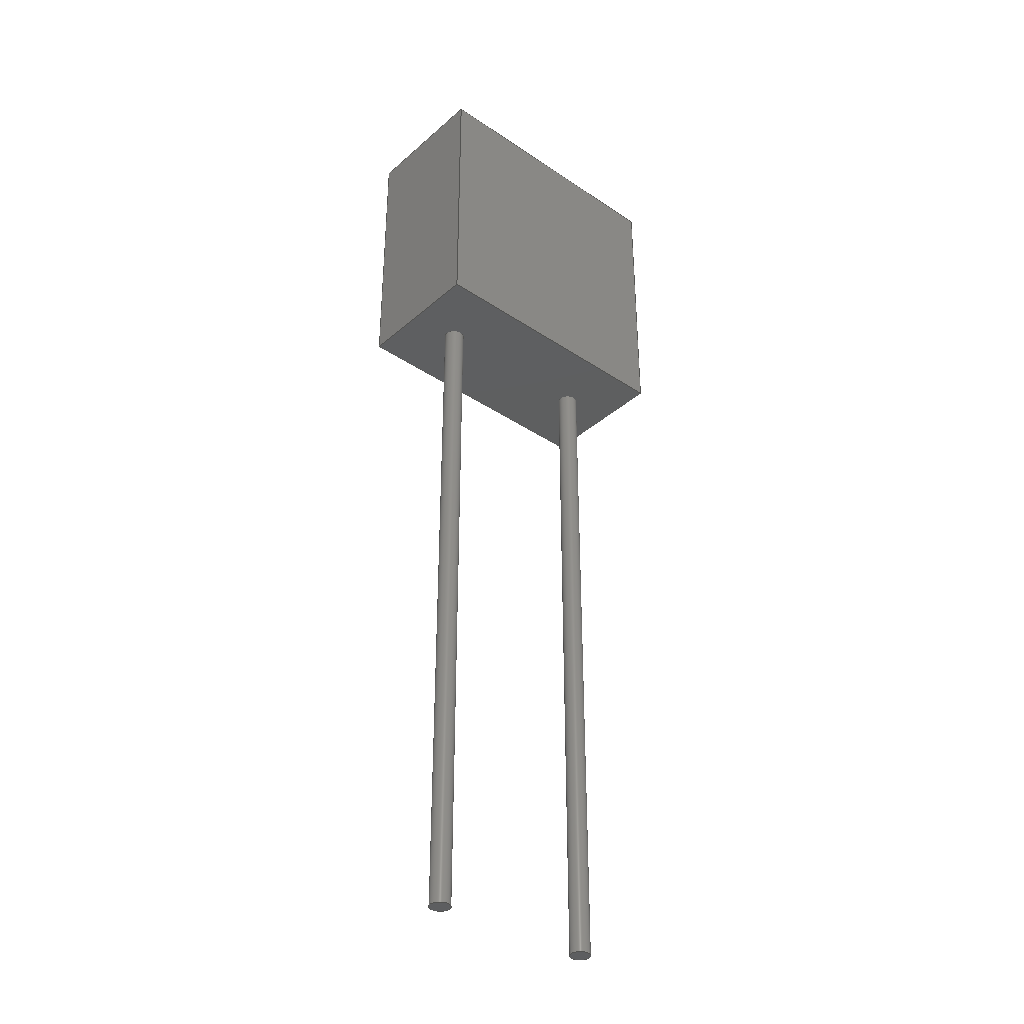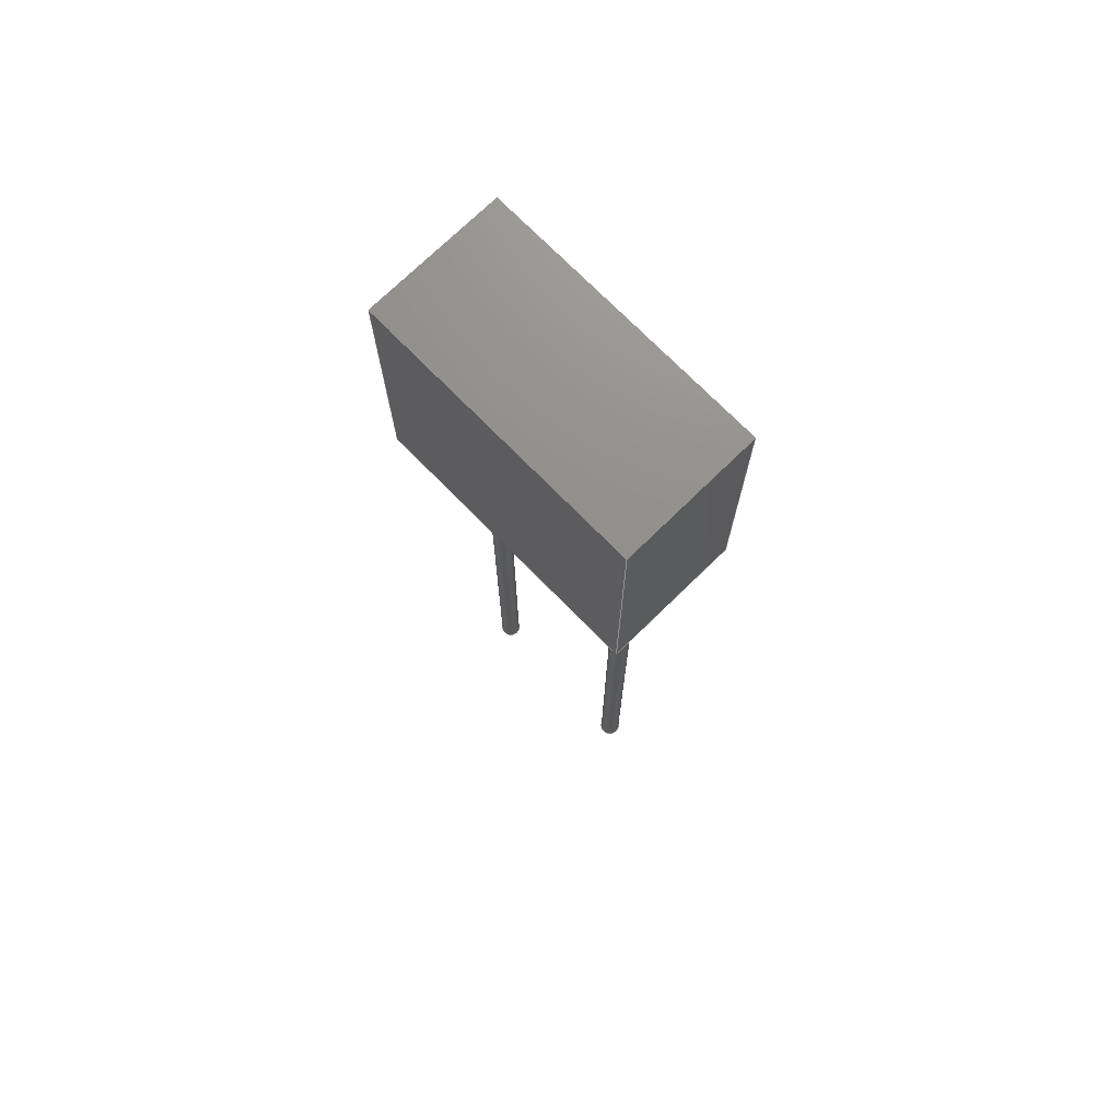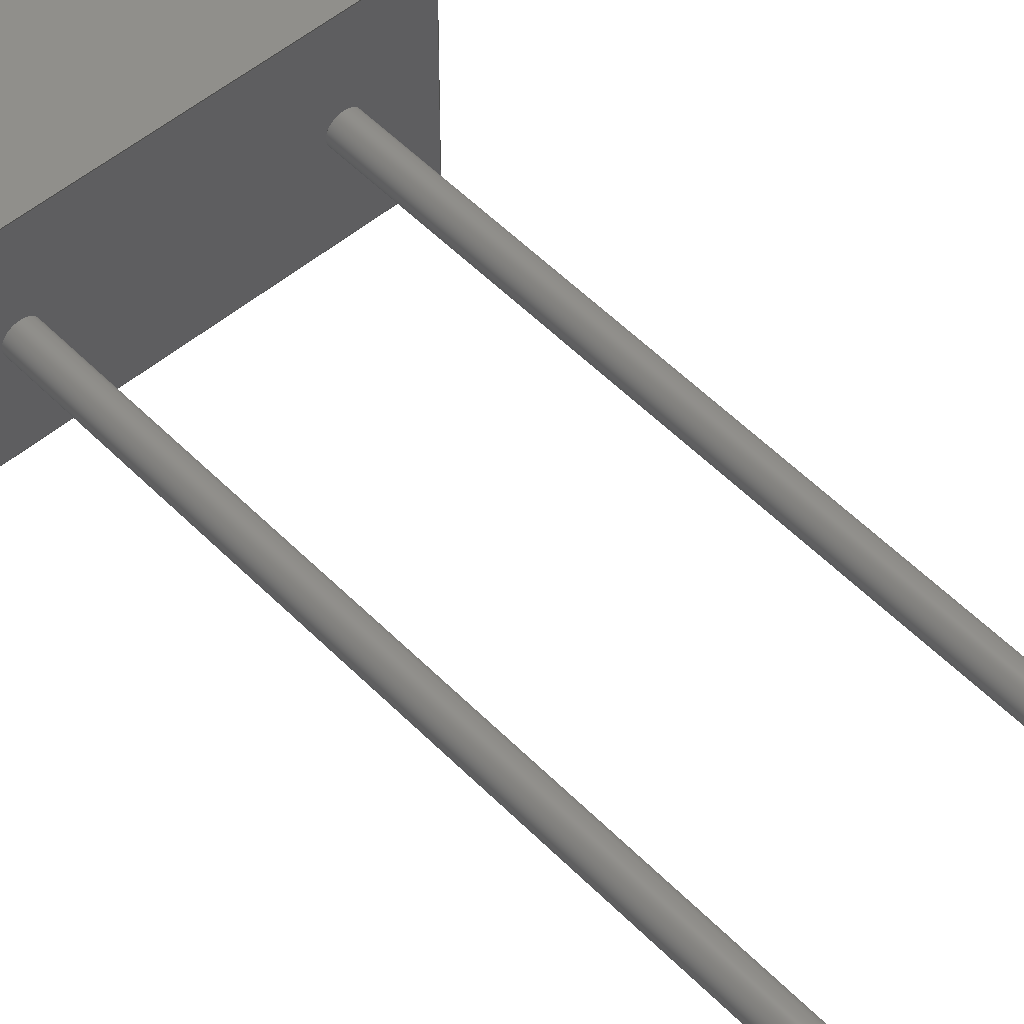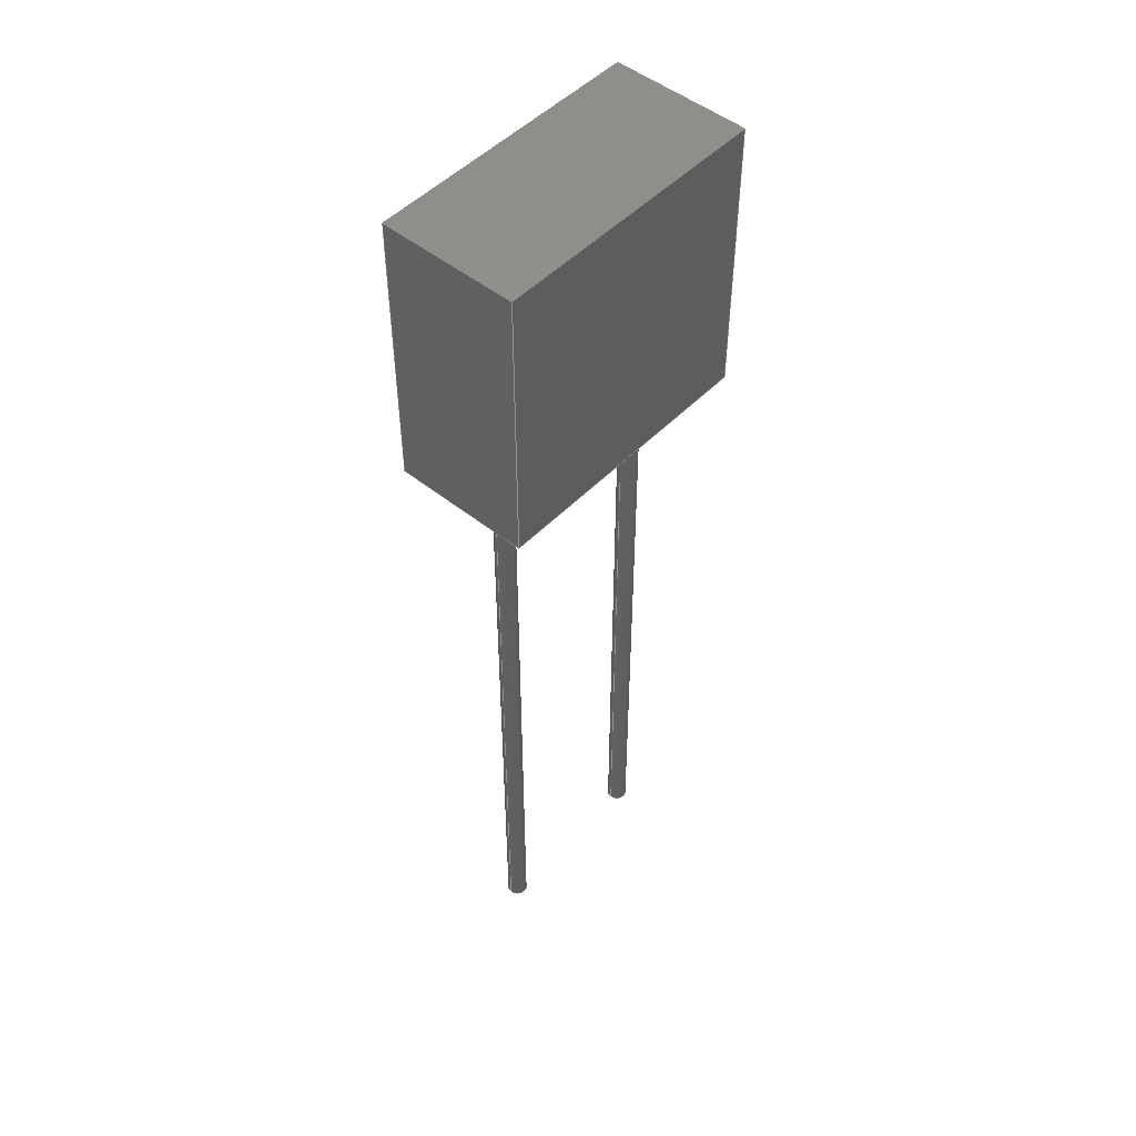
<metadata>
{"format":"step","ext":"step","renderer":"f3d","projection":"perspective","resolution":1024,"background":"white","views":[{"elev":-35.9,"azim":138.6,"up":"+Z"},{"elev":72.9,"azim":45.6,"up":"+Z"},{"elev":51.3,"azim":137.9,"up":"+Y"},{"elev":49.5,"azim":-48.4,"up":"+Z"}]}
</metadata>
<code>
ISO-10303-21;
DATA;
#1=MECHANICAL_DESIGN_GEOMETRIC_PRESENTATION_REPRESENTATION('',(#4,#5,
#6),#282);
#2=SHAPE_REPRESENTATION_RELATIONSHIP('SRR','None',#289,#3);
#3=ADVANCED_BREP_SHAPE_REPRESENTATION('',(#7,#8,#9),#281);
#4=STYLED_ITEM('',(#298),#7);
#5=STYLED_ITEM('',(#298),#8);
#6=STYLED_ITEM('',(#299),#9);
#7=MANIFOLD_SOLID_BREP('Body1',#156);
#8=MANIFOLD_SOLID_BREP('Body2',#157);
#9=MANIFOLD_SOLID_BREP('Body3',#158);
#10=PLANE('',#175);
#11=PLANE('',#176);
#12=PLANE('',#180);
#13=PLANE('',#181);
#14=PLANE('',#182);
#15=PLANE('',#183);
#16=PLANE('',#184);
#17=PLANE('',#185);
#18=PLANE('',#186);
#19=PLANE('',#187);
#20=FACE_OUTER_BOUND('',#32,.T.);
#21=FACE_OUTER_BOUND('',#33,.T.);
#22=FACE_OUTER_BOUND('',#34,.T.);
#23=FACE_OUTER_BOUND('',#35,.T.);
#24=FACE_OUTER_BOUND('',#36,.T.);
#25=FACE_OUTER_BOUND('',#37,.T.);
#26=FACE_OUTER_BOUND('',#38,.T.);
#27=FACE_OUTER_BOUND('',#39,.T.);
#28=FACE_OUTER_BOUND('',#40,.T.);
#29=FACE_OUTER_BOUND('',#41,.T.);
#30=FACE_OUTER_BOUND('',#42,.T.);
#31=FACE_OUTER_BOUND('',#43,.T.);
#32=EDGE_LOOP('',(#106,#107,#108,#109));
#33=EDGE_LOOP('',(#110));
#34=EDGE_LOOP('',(#111));
#35=EDGE_LOOP('',(#112,#113,#114,#115));
#36=EDGE_LOOP('',(#116));
#37=EDGE_LOOP('',(#117));
#38=EDGE_LOOP('',(#118,#119,#120,#121));
#39=EDGE_LOOP('',(#122,#123,#124,#125));
#40=EDGE_LOOP('',(#126,#127,#128,#129));
#41=EDGE_LOOP('',(#130,#131,#132,#133));
#42=EDGE_LOOP('',(#134,#135,#136,#137));
#43=EDGE_LOOP('',(#138,#139,#140,#141));
#44=LINE('',#241,#58);
#45=LINE('',#249,#59);
#46=LINE('',#256,#60);
#47=LINE('',#258,#61);
#48=LINE('',#260,#62);
#49=LINE('',#261,#63);
#50=LINE('',#264,#64);
#51=LINE('',#266,#65);
#52=LINE('',#267,#66);
#53=LINE('',#270,#67);
#54=LINE('',#272,#68);
#55=LINE('',#273,#69);
#56=LINE('',#275,#70);
#57=LINE('',#276,#71);
#58=VECTOR('',#194,0.3);
#59=VECTOR('',#205,0.3);
#60=VECTOR('',#214,10);
#61=VECTOR('',#215,10);
#62=VECTOR('',#216,10);
#63=VECTOR('',#217,10);
#64=VECTOR('',#220,10);
#65=VECTOR('',#221,10);
#66=VECTOR('',#222,10);
#67=VECTOR('',#225,10);
#68=VECTOR('',#226,10);
#69=VECTOR('',#227,10);
#70=VECTOR('',#230,10);
#71=VECTOR('',#231,10);
#72=CIRCLE('',#173,0.3);
#73=CIRCLE('',#174,0.3);
#74=CIRCLE('',#178,0.3);
#75=CIRCLE('',#179,0.3);
#76=VERTEX_POINT('',#238);
#77=VERTEX_POINT('',#240);
#78=VERTEX_POINT('',#246);
#79=VERTEX_POINT('',#248);
#80=VERTEX_POINT('',#254);
#81=VERTEX_POINT('',#255);
#82=VERTEX_POINT('',#257);
#83=VERTEX_POINT('',#259);
#84=VERTEX_POINT('',#263);
#85=VERTEX_POINT('',#265);
#86=VERTEX_POINT('',#269);
#87=VERTEX_POINT('',#271);
#88=EDGE_CURVE('',#76,#76,#72,.T.);
#89=EDGE_CURVE('',#76,#77,#44,.T.);
#90=EDGE_CURVE('',#77,#77,#73,.T.);
#91=EDGE_CURVE('',#78,#78,#74,.T.);
#92=EDGE_CURVE('',#78,#79,#45,.T.);
#93=EDGE_CURVE('',#79,#79,#75,.T.);
#94=EDGE_CURVE('',#80,#81,#46,.T.);
#95=EDGE_CURVE('',#80,#82,#47,.T.);
#96=EDGE_CURVE('',#83,#82,#48,.T.);
#97=EDGE_CURVE('',#81,#83,#49,.T.);
#98=EDGE_CURVE('',#81,#84,#50,.T.);
#99=EDGE_CURVE('',#85,#83,#51,.T.);
#100=EDGE_CURVE('',#84,#85,#52,.T.);
#101=EDGE_CURVE('',#84,#86,#53,.T.);
#102=EDGE_CURVE('',#87,#85,#54,.T.);
#103=EDGE_CURVE('',#86,#87,#55,.T.);
#104=EDGE_CURVE('',#86,#80,#56,.T.);
#105=EDGE_CURVE('',#82,#87,#57,.T.);
#106=ORIENTED_EDGE('',*,*,#88,.F.);
#107=ORIENTED_EDGE('',*,*,#89,.T.);
#108=ORIENTED_EDGE('',*,*,#90,.F.);
#109=ORIENTED_EDGE('',*,*,#89,.F.);
#110=ORIENTED_EDGE('',*,*,#90,.T.);
#111=ORIENTED_EDGE('',*,*,#88,.T.);
#112=ORIENTED_EDGE('',*,*,#91,.F.);
#113=ORIENTED_EDGE('',*,*,#92,.T.);
#114=ORIENTED_EDGE('',*,*,#93,.F.);
#115=ORIENTED_EDGE('',*,*,#92,.F.);
#116=ORIENTED_EDGE('',*,*,#93,.T.);
#117=ORIENTED_EDGE('',*,*,#91,.T.);
#118=ORIENTED_EDGE('',*,*,#94,.F.);
#119=ORIENTED_EDGE('',*,*,#95,.T.);
#120=ORIENTED_EDGE('',*,*,#96,.F.);
#121=ORIENTED_EDGE('',*,*,#97,.F.);
#122=ORIENTED_EDGE('',*,*,#98,.F.);
#123=ORIENTED_EDGE('',*,*,#97,.T.);
#124=ORIENTED_EDGE('',*,*,#99,.F.);
#125=ORIENTED_EDGE('',*,*,#100,.F.);
#126=ORIENTED_EDGE('',*,*,#101,.F.);
#127=ORIENTED_EDGE('',*,*,#100,.T.);
#128=ORIENTED_EDGE('',*,*,#102,.F.);
#129=ORIENTED_EDGE('',*,*,#103,.F.);
#130=ORIENTED_EDGE('',*,*,#104,.F.);
#131=ORIENTED_EDGE('',*,*,#103,.T.);
#132=ORIENTED_EDGE('',*,*,#105,.F.);
#133=ORIENTED_EDGE('',*,*,#95,.F.);
#134=ORIENTED_EDGE('',*,*,#105,.T.);
#135=ORIENTED_EDGE('',*,*,#102,.T.);
#136=ORIENTED_EDGE('',*,*,#99,.T.);
#137=ORIENTED_EDGE('',*,*,#96,.T.);
#138=ORIENTED_EDGE('',*,*,#104,.T.);
#139=ORIENTED_EDGE('',*,*,#94,.T.);
#140=ORIENTED_EDGE('',*,*,#98,.T.);
#141=ORIENTED_EDGE('',*,*,#101,.T.);
#142=CYLINDRICAL_SURFACE('',#172,0.3);
#143=CYLINDRICAL_SURFACE('',#177,0.3);
#144=ADVANCED_FACE('',(#20),#142,.T.);
#145=ADVANCED_FACE('',(#21),#10,.T.);
#146=ADVANCED_FACE('',(#22),#11,.F.);
#147=ADVANCED_FACE('',(#23),#143,.T.);
#148=ADVANCED_FACE('',(#24),#12,.T.);
#149=ADVANCED_FACE('',(#25),#13,.F.);
#150=ADVANCED_FACE('',(#26),#14,.T.);
#151=ADVANCED_FACE('',(#27),#15,.T.);
#152=ADVANCED_FACE('',(#28),#16,.T.);
#153=ADVANCED_FACE('',(#29),#17,.T.);
#154=ADVANCED_FACE('',(#30),#18,.T.);
#155=ADVANCED_FACE('',(#31),#19,.F.);
#156=CLOSED_SHELL('',(#144,#145,#146));
#157=CLOSED_SHELL('',(#147,#148,#149));
#158=CLOSED_SHELL('',(#150,#151,#152,#153,#154,#155));
#159=DERIVED_UNIT_ELEMENT(#161,1);
#160=DERIVED_UNIT_ELEMENT(#284,-3);
#161=(
MASS_UNIT()
NAMED_UNIT(*)
SI_UNIT(.KILO.,.GRAM.)
);
#162=DERIVED_UNIT((#159,#160));
#163=MEASURE_REPRESENTATION_ITEM('density measure',
POSITIVE_RATIO_MEASURE(7850),#162);
#164=PROPERTY_DEFINITION_REPRESENTATION(#169,#166);
#165=PROPERTY_DEFINITION_REPRESENTATION(#170,#167);
#166=REPRESENTATION('material name',(#168),#281);
#167=REPRESENTATION('density',(#163),#281);
#168=DESCRIPTIVE_REPRESENTATION_ITEM('Steel','Steel');
#169=PROPERTY_DEFINITION('material property','material name',#291);
#170=PROPERTY_DEFINITION('material property','density of part',#291);
#171=AXIS2_PLACEMENT_3D('placement',#236,#188,#189);
#172=AXIS2_PLACEMENT_3D('',#237,#190,#191);
#173=AXIS2_PLACEMENT_3D('',#239,#192,#193);
#174=AXIS2_PLACEMENT_3D('',#242,#195,#196);
#175=AXIS2_PLACEMENT_3D('',#243,#197,#198);
#176=AXIS2_PLACEMENT_3D('',#244,#199,#200);
#177=AXIS2_PLACEMENT_3D('',#245,#201,#202);
#178=AXIS2_PLACEMENT_3D('',#247,#203,#204);
#179=AXIS2_PLACEMENT_3D('',#250,#206,#207);
#180=AXIS2_PLACEMENT_3D('',#251,#208,#209);
#181=AXIS2_PLACEMENT_3D('',#252,#210,#211);
#182=AXIS2_PLACEMENT_3D('',#253,#212,#213);
#183=AXIS2_PLACEMENT_3D('',#262,#218,#219);
#184=AXIS2_PLACEMENT_3D('',#268,#223,#224);
#185=AXIS2_PLACEMENT_3D('',#274,#228,#229);
#186=AXIS2_PLACEMENT_3D('',#277,#232,#233);
#187=AXIS2_PLACEMENT_3D('',#278,#234,#235);
#188=DIRECTION('axis',(0,0,1));
#189=DIRECTION('refdir',(1,0,0));
#190=DIRECTION('center_axis',(0,0,-1));
#191=DIRECTION('ref_axis',(1,0,0));
#192=DIRECTION('center_axis',(0,0,-1));
#193=DIRECTION('ref_axis',(1,0,0));
#194=DIRECTION('',(0,0,1));
#195=DIRECTION('center_axis',(0,0,1));
#196=DIRECTION('ref_axis',(1,0,0));
#197=DIRECTION('center_axis',(0,0,1));
#198=DIRECTION('ref_axis',(1,0,0));
#199=DIRECTION('center_axis',(0,0,1));
#200=DIRECTION('ref_axis',(1,0,0));
#201=DIRECTION('center_axis',(0,0,-1));
#202=DIRECTION('ref_axis',(1,0,0));
#203=DIRECTION('center_axis',(0,0,-1));
#204=DIRECTION('ref_axis',(1,0,0));
#205=DIRECTION('',(0,0,1));
#206=DIRECTION('center_axis',(0,0,1));
#207=DIRECTION('ref_axis',(1,0,0));
#208=DIRECTION('center_axis',(0,0,1));
#209=DIRECTION('ref_axis',(1,0,0));
#210=DIRECTION('center_axis',(0,0,1));
#211=DIRECTION('ref_axis',(1,0,0));
#212=DIRECTION('center_axis',(-1,0,0));
#213=DIRECTION('ref_axis',(0,-1,0));
#214=DIRECTION('',(0,1,0));
#215=DIRECTION('',(0,0,1));
#216=DIRECTION('',(0,-1,0));
#217=DIRECTION('',(0,0,1));
#218=DIRECTION('center_axis',(0,1,0));
#219=DIRECTION('ref_axis',(-1,0,0));
#220=DIRECTION('',(1,0,0));
#221=DIRECTION('',(-1,0,0));
#222=DIRECTION('',(0,0,1));
#223=DIRECTION('center_axis',(1,0,0));
#224=DIRECTION('ref_axis',(0,1,0));
#225=DIRECTION('',(0,-1,0));
#226=DIRECTION('',(0,1,0));
#227=DIRECTION('',(0,0,1));
#228=DIRECTION('center_axis',(0,-1,0));
#229=DIRECTION('ref_axis',(1,0,0));
#230=DIRECTION('',(-1,0,0));
#231=DIRECTION('',(1,0,0));
#232=DIRECTION('center_axis',(0,0,1));
#233=DIRECTION('ref_axis',(1,0,0));
#234=DIRECTION('center_axis',(0,0,1));
#235=DIRECTION('ref_axis',(1,0,0));
#236=CARTESIAN_POINT('',(0,0,0));
#237=CARTESIAN_POINT('Origin',(-2.54,0,0));
#238=CARTESIAN_POINT('',(-2.84,-3.674e-17,-20));
#239=CARTESIAN_POINT('Origin',(-2.54,0,-20));
#240=CARTESIAN_POINT('',(-2.84,-3.674e-17,0));
#241=CARTESIAN_POINT('',(-2.84,3.674e-17,0));
#242=CARTESIAN_POINT('Origin',(-2.54,0,0));
#243=CARTESIAN_POINT('Origin',(-2.54,0,0));
#244=CARTESIAN_POINT('Origin',(-2.54,0,-20));
#245=CARTESIAN_POINT('Origin',(2.54,0,0));
#246=CARTESIAN_POINT('',(2.24,-3.674e-17,-20));
#247=CARTESIAN_POINT('Origin',(2.54,0,-20));
#248=CARTESIAN_POINT('',(2.24,-3.674e-17,0));
#249=CARTESIAN_POINT('',(2.24,3.674e-17,0));
#250=CARTESIAN_POINT('Origin',(2.54,0,0));
#251=CARTESIAN_POINT('Origin',(2.54,0,0));
#252=CARTESIAN_POINT('Origin',(2.54,0,-20));
#253=CARTESIAN_POINT('Origin',(-4.1,2,0));
#254=CARTESIAN_POINT('',(-4.1,-2,0));
#255=CARTESIAN_POINT('',(-4.1,2,0));
#256=CARTESIAN_POINT('',(-4.1,-2,0));
#257=CARTESIAN_POINT('',(-4.1,-2,8.2));
#258=CARTESIAN_POINT('',(-4.1,-2,0));
#259=CARTESIAN_POINT('',(-4.1,2,8.2));
#260=CARTESIAN_POINT('',(-4.1,-2,8.2));
#261=CARTESIAN_POINT('',(-4.1,2,0));
#262=CARTESIAN_POINT('Origin',(4.1,2,0));
#263=CARTESIAN_POINT('',(4.1,2,0));
#264=CARTESIAN_POINT('',(-4.1,2,0));
#265=CARTESIAN_POINT('',(4.1,2,8.2));
#266=CARTESIAN_POINT('',(-4.1,2,8.2));
#267=CARTESIAN_POINT('',(4.1,2,0));
#268=CARTESIAN_POINT('Origin',(4.1,-2,0));
#269=CARTESIAN_POINT('',(4.1,-2,0));
#270=CARTESIAN_POINT('',(4.1,2,0));
#271=CARTESIAN_POINT('',(4.1,-2,8.2));
#272=CARTESIAN_POINT('',(4.1,2,8.2));
#273=CARTESIAN_POINT('',(4.1,-2,0));
#274=CARTESIAN_POINT('Origin',(-4.1,-2,0));
#275=CARTESIAN_POINT('',(4.1,-2,0));
#276=CARTESIAN_POINT('',(4.1,-2,8.2));
#277=CARTESIAN_POINT('Origin',(0,0,8.2));
#278=CARTESIAN_POINT('Origin',(0,0,0));
#279=UNCERTAINTY_MEASURE_WITH_UNIT(LENGTH_MEASURE(0.01),#283,
'DISTANCE_ACCURACY_VALUE',
'Maximum model space distance between geometric entities at asserted c
onnectivities');
#280=UNCERTAINTY_MEASURE_WITH_UNIT(LENGTH_MEASURE(0.01),#283,
'DISTANCE_ACCURACY_VALUE',
'Maximum model space distance between geometric entities at asserted c
onnectivities');
#281=(
GEOMETRIC_REPRESENTATION_CONTEXT(3)
GLOBAL_UNCERTAINTY_ASSIGNED_CONTEXT((#279))
GLOBAL_UNIT_ASSIGNED_CONTEXT((#283,#285,#286))
REPRESENTATION_CONTEXT('','3D')
);
#282=(
GEOMETRIC_REPRESENTATION_CONTEXT(3)
GLOBAL_UNCERTAINTY_ASSIGNED_CONTEXT((#280))
GLOBAL_UNIT_ASSIGNED_CONTEXT((#283,#285,#286))
REPRESENTATION_CONTEXT('','3D')
);
#283=(
LENGTH_UNIT()
NAMED_UNIT(*)
SI_UNIT(.MILLI.,.METRE.)
);
#284=(
LENGTH_UNIT()
NAMED_UNIT(*)
SI_UNIT($,.METRE.)
);
#285=(
NAMED_UNIT(*)
PLANE_ANGLE_UNIT()
SI_UNIT($,.RADIAN.)
);
#286=(
NAMED_UNIT(*)
SI_UNIT($,.STERADIAN.)
SOLID_ANGLE_UNIT()
);
#287=SHAPE_DEFINITION_REPRESENTATION(#288,#289);
#288=PRODUCT_DEFINITION_SHAPE('',$,#291);
#289=SHAPE_REPRESENTATION('',(#171),#281);
#290=PRODUCT_DEFINITION_CONTEXT('part definition',#295,'design');
#291=PRODUCT_DEFINITION('(Unsaved)','(Unsaved)',#292,#290);
#292=PRODUCT_DEFINITION_FORMATION('',$,#297);
#293=PRODUCT_RELATED_PRODUCT_CATEGORY('(Unsaved)','(Unsaved)',(#297));
#294=APPLICATION_PROTOCOL_DEFINITION('international standard',
'automotive_design',2009,#295);
#295=APPLICATION_CONTEXT(
'Core Data for Automotive Mechanical Design Process');
#296=PRODUCT_CONTEXT('part definition',#295,'mechanical');
#297=PRODUCT('(Unsaved)','(Unsaved)',$,(#296));
#298=PRESENTATION_STYLE_ASSIGNMENT((#300));
#299=PRESENTATION_STYLE_ASSIGNMENT((#301));
#300=SURFACE_STYLE_USAGE(.BOTH.,#302);
#301=SURFACE_STYLE_USAGE(.BOTH.,#303);
#302=SURFACE_SIDE_STYLE('',(#304));
#303=SURFACE_SIDE_STYLE('',(#305));
#304=SURFACE_STYLE_FILL_AREA(#306);
#305=SURFACE_STYLE_FILL_AREA(#307);
#306=FILL_AREA_STYLE('Steel - Satin',(#308));
#307=FILL_AREA_STYLE('Plastic - Matte (Black)',(#309));
#308=FILL_AREA_STYLE_COLOUR('Steel - Satin',#310);
#309=FILL_AREA_STYLE_COLOUR('Plastic - Matte (Black)',#311);
#310=COLOUR_RGB('Steel - Satin',0.6275,0.6275,0.6275);
#311=COLOUR_RGB('Plastic - Matte (Black)',0.09804,0.09804,
0.09804);
ENDSEC;
END-ISO-10303-21;

</code>
